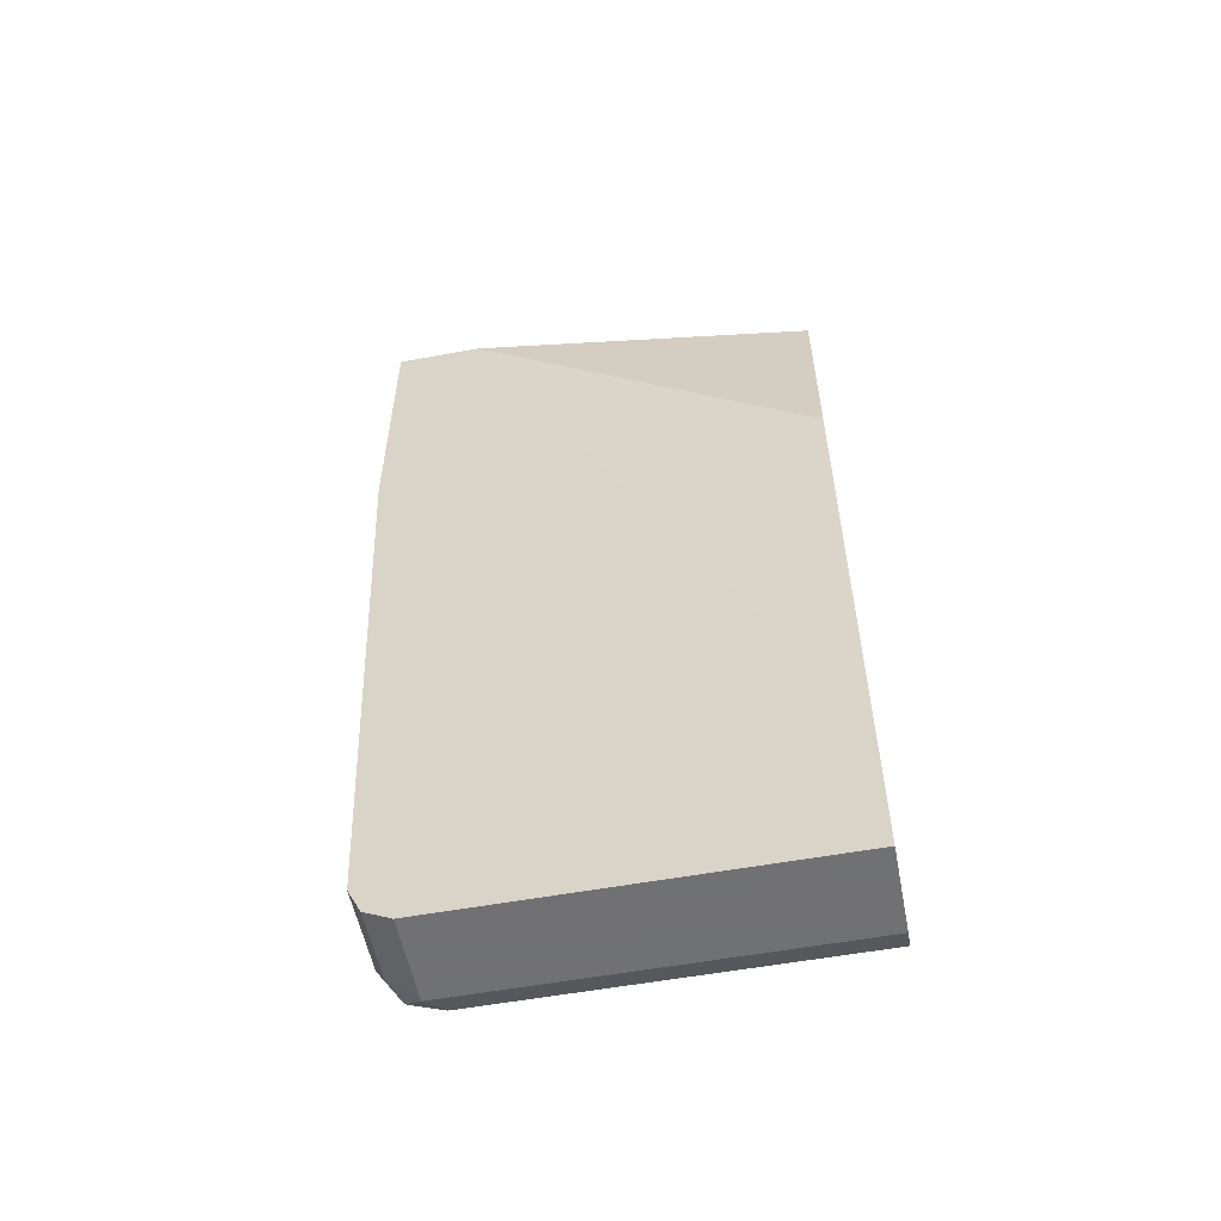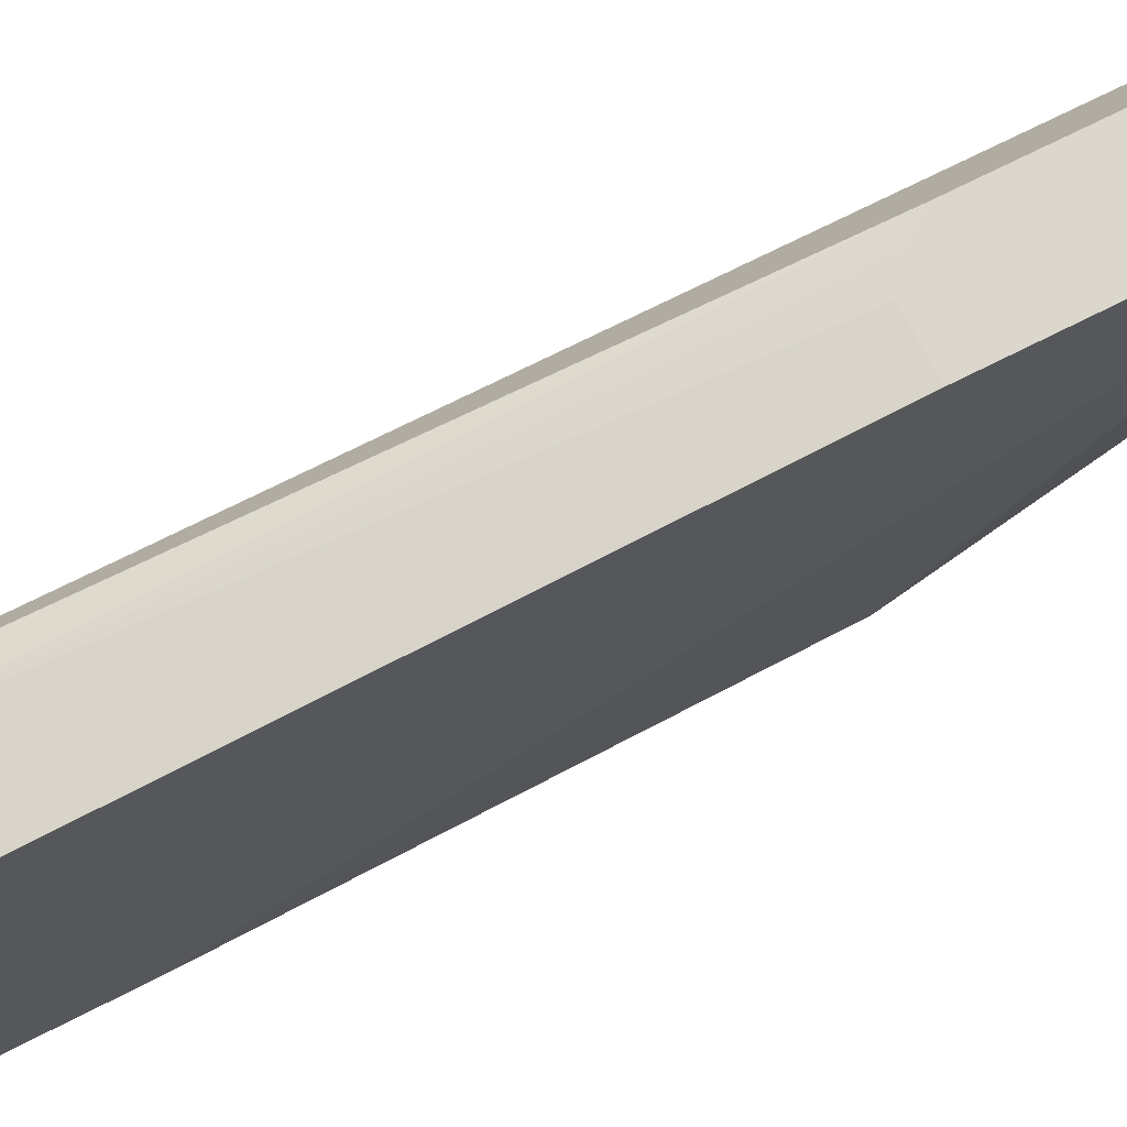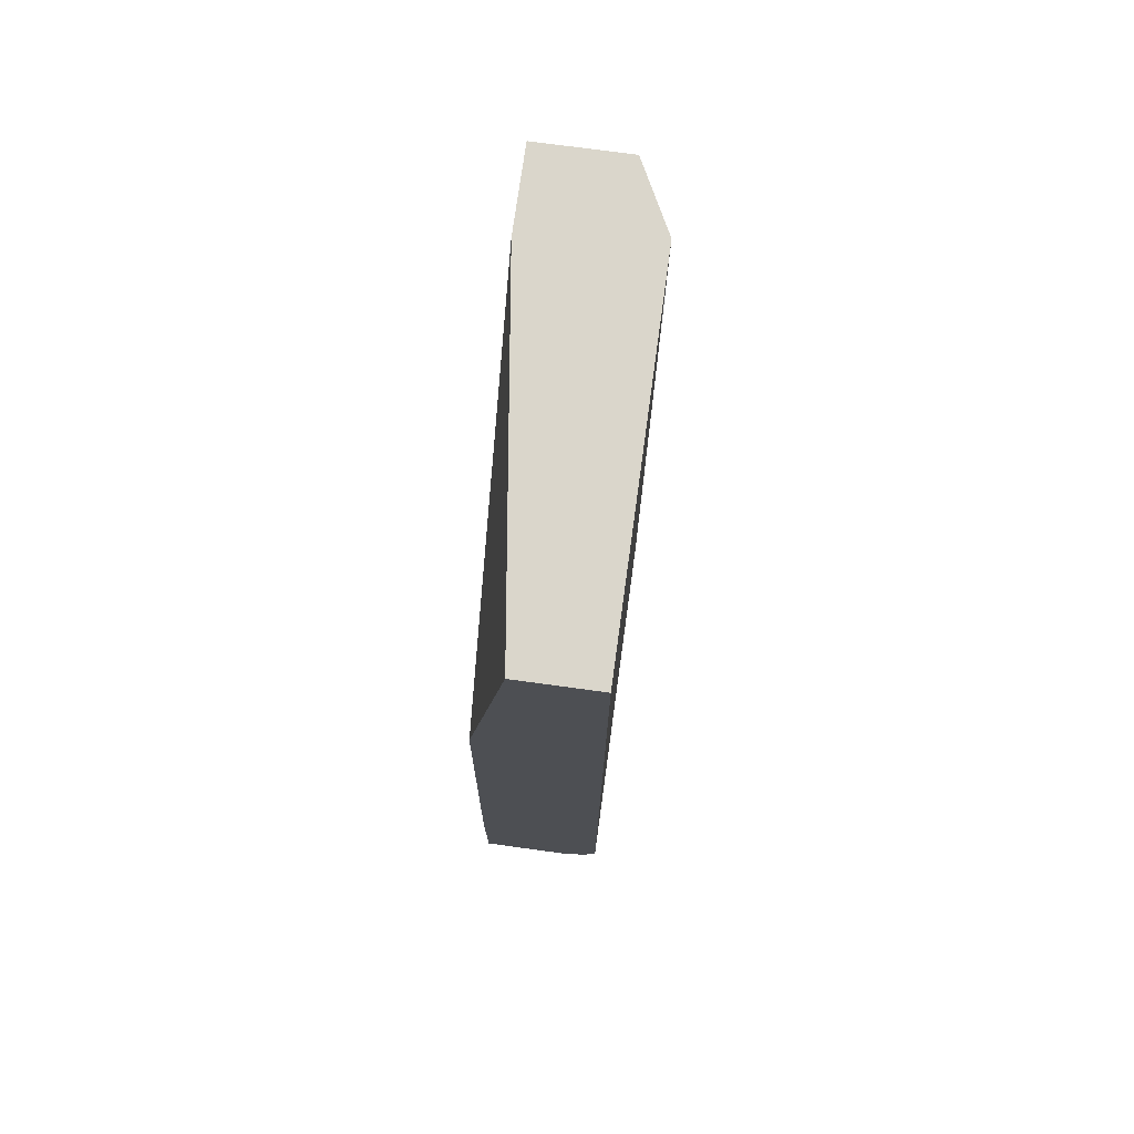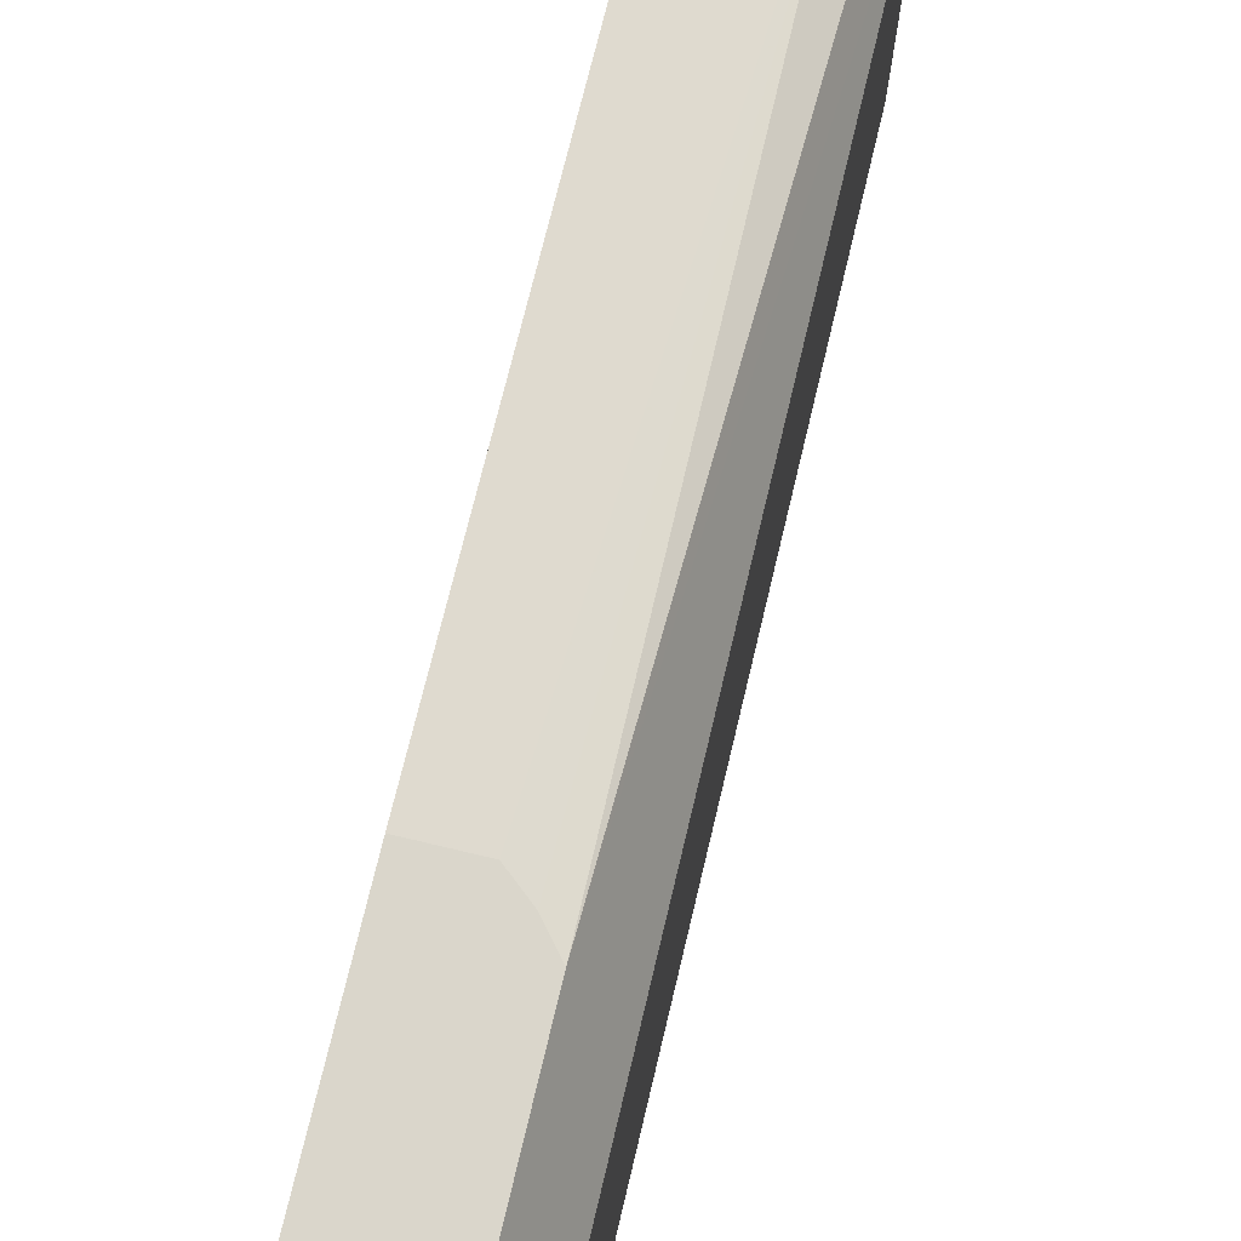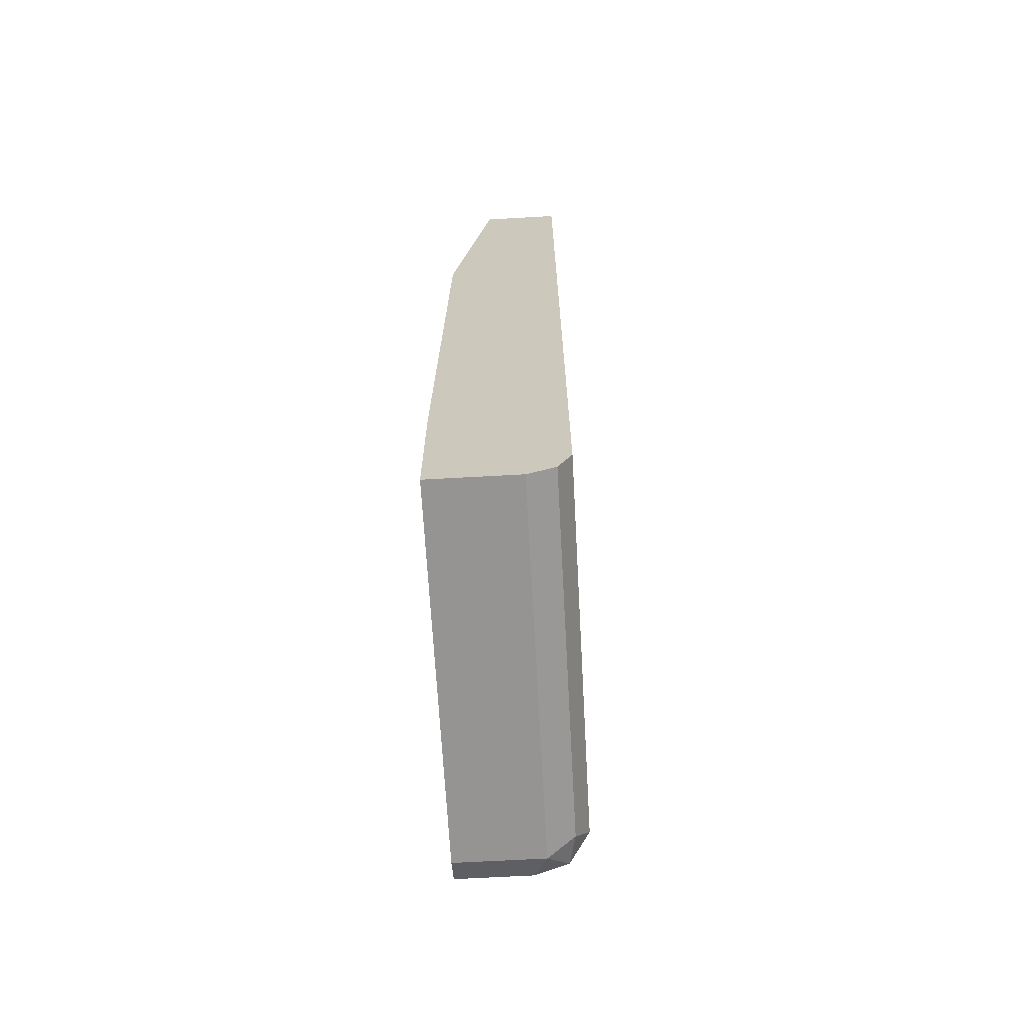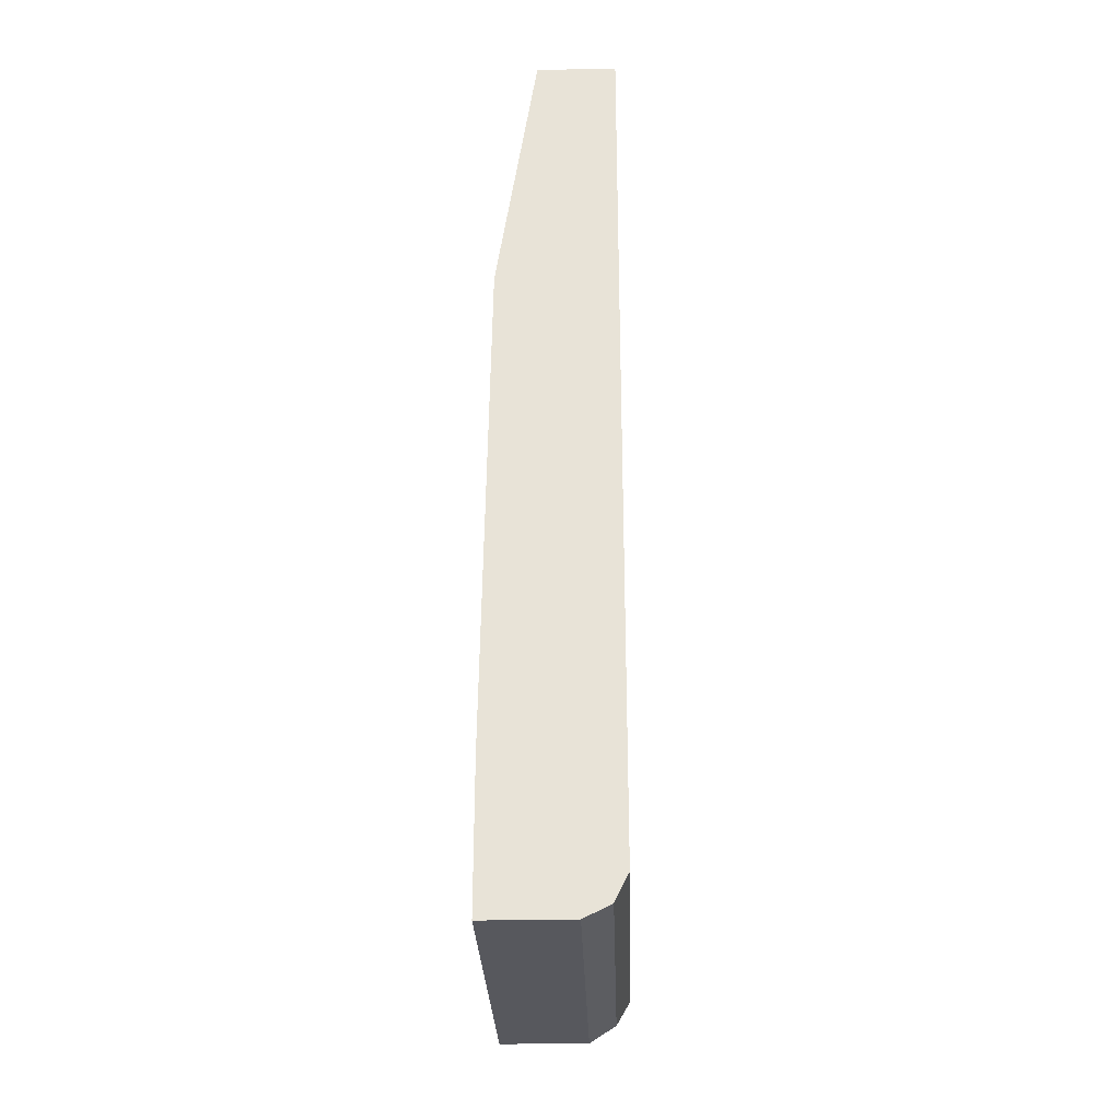
<metadata>
{"format":"obj","ext":"obj","renderer":"f3d","projection":"perspective","resolution":1024,"background":"white","views":[{"elev":-55.3,"azim":101.0,"up":"+Y"},{"elev":73.1,"azim":63.3,"up":"+Z"},{"elev":73.8,"azim":-172.2,"up":"+Y"},{"elev":73.8,"azim":-166.6,"up":"+Z"},{"elev":-67.2,"azim":-176.8,"up":"+Y"},{"elev":-28.9,"azim":-178.2,"up":"+Y"}]}
</metadata>
<code>
v -0.7819 -0.1085 0.03118
v -0.7588 -0.1085 0.03118
v -0.7916 -0.1004 0.03118
v -0.7975 -0.3721 0.01772
v -0.7588 0.01102 0.03118
v -0.7588 -0.3721 0.01772
v -0.7996 -0.09075 0.03118
v -0.8093 -0.3662 0.0118
v -0.8064 -0.381 0.008858
v -0.7916 -0.384 0.0118
v -0.7588 0.01102 -0.007234
v -0.7996 0.01102 0.03118
v -0.7588 -0.384 0.0118
v -0.8152 -0.3721 -7.3e-07
v -0.8093 -0.384 -0.005919
v -0.7975 -0.3898 -7.3e-07
v -0.7588 -0.3866 0.006556
v -0.762 -0.1064 -0.1664
v -0.7798 0.01102 -0.1664
v -0.7588 -0.3255 -0.1664
v -0.8152 0.01102 -7.3e-07
v -0.8152 -0.3721 -0.1664
v -0.8093 -0.384 -0.1664
v -0.8083 -0.3845 -0.1664
v -0.7588 -0.3898 -7.3e-07
v -0.7975 -0.3898 -0.1664
v -0.8152 0.01102 -0.1664
v -0.7588 -0.3898 -0.1664
f 14 27 22
f 9 15 16
f 9 16 10
f 9 14 15
f 10 17 13
f 10 16 17
f 11 18 19
f 11 20 18
f 14 22 23
f 14 23 15
f 14 21 27
f 15 23 24
f 18 27 19
f 16 25 17
f 16 24 26
f 16 26 28
f 16 28 25
f 18 20 28
f 18 28 26
f 18 26 24
f 18 24 23
f 18 23 22
f 18 22 27
f 8 14 9
f 15 24 16
f 7 14 8
f 5 21 12
f 7 12 21
f 1 2 5
f 1 5 12
f 1 12 7
f 1 7 3
f 1 3 4
f 1 4 6
f 2 6 13
f 2 13 17
f 2 17 25
f 2 25 28
f 2 28 20
f 1 6 2
f 2 11 5
f 2 20 11
f 5 27 21
f 5 19 27
f 5 11 19
f 4 7 8
f 7 21 14
f 4 10 13
f 4 9 10
f 4 8 9
f 3 7 4
f 4 13 6

</code>
